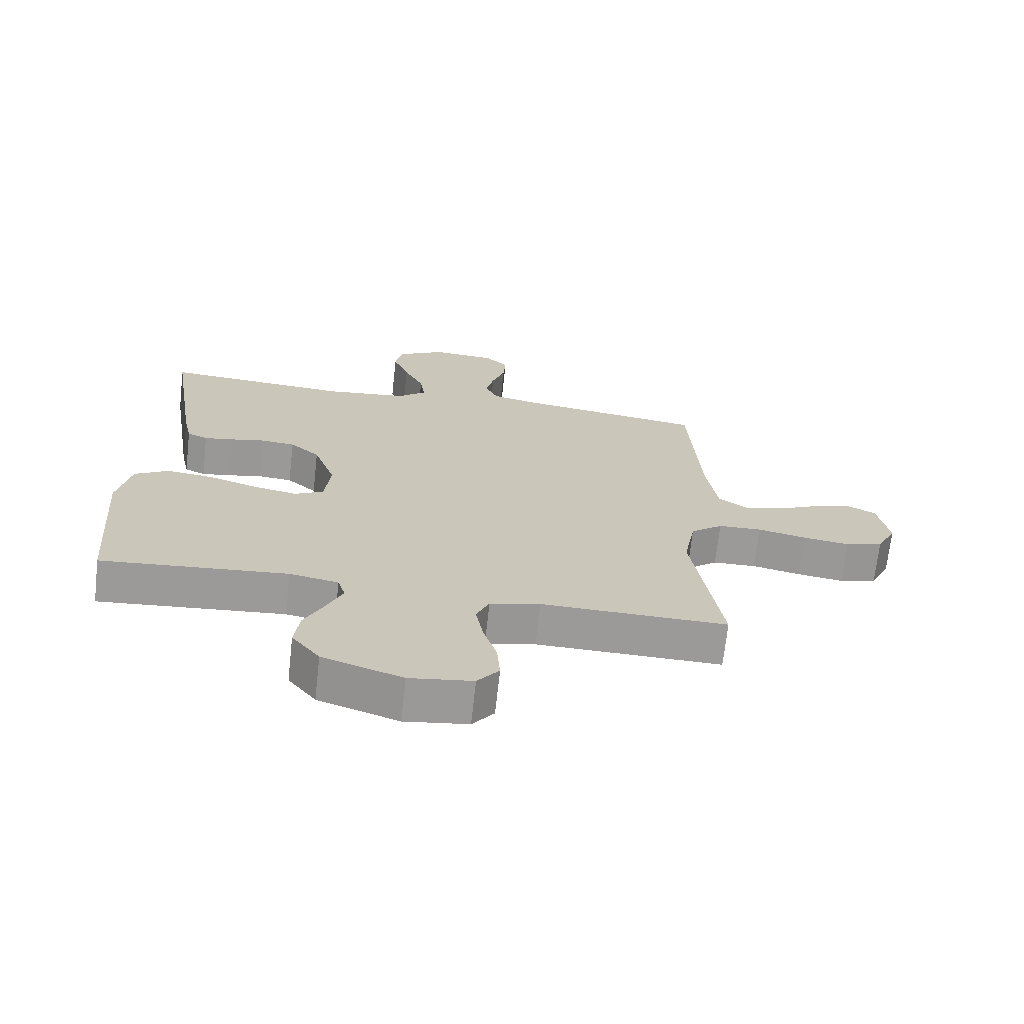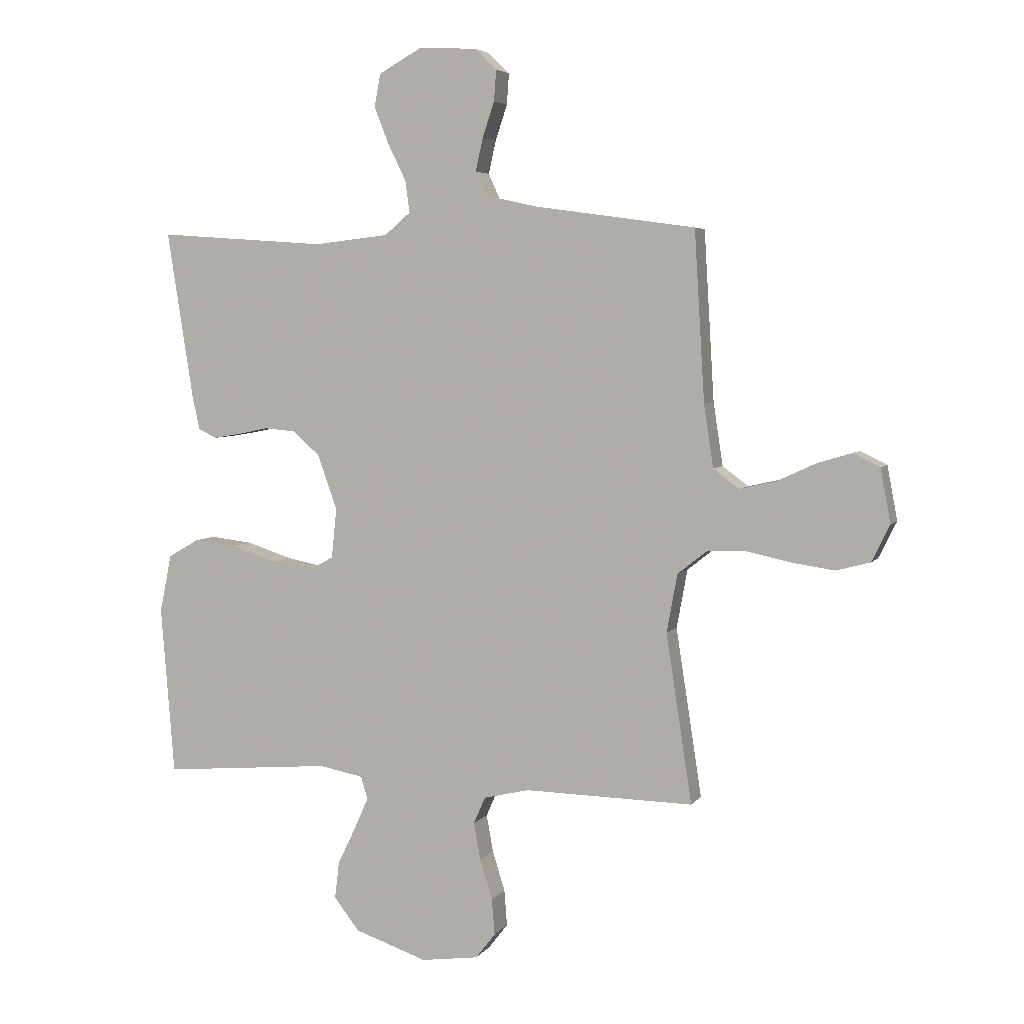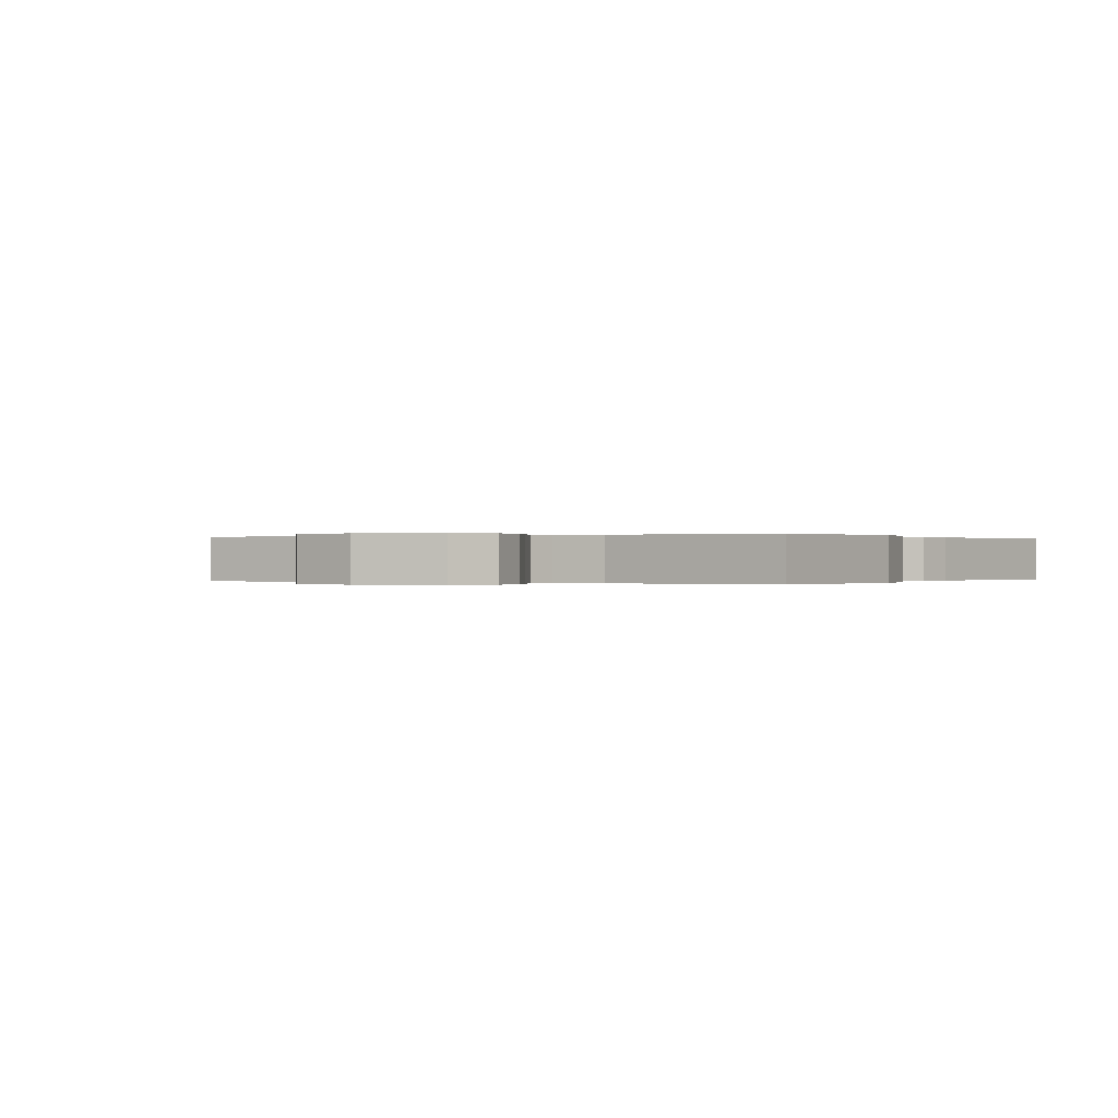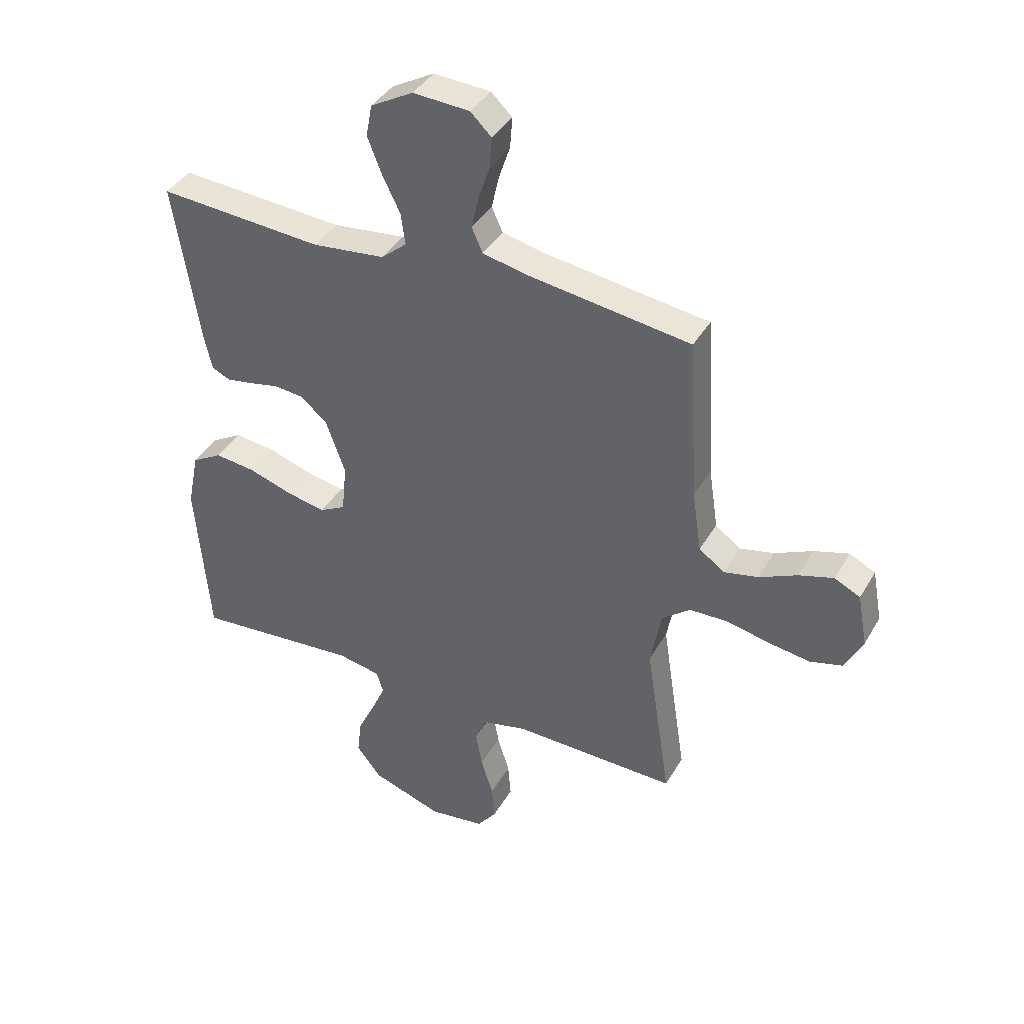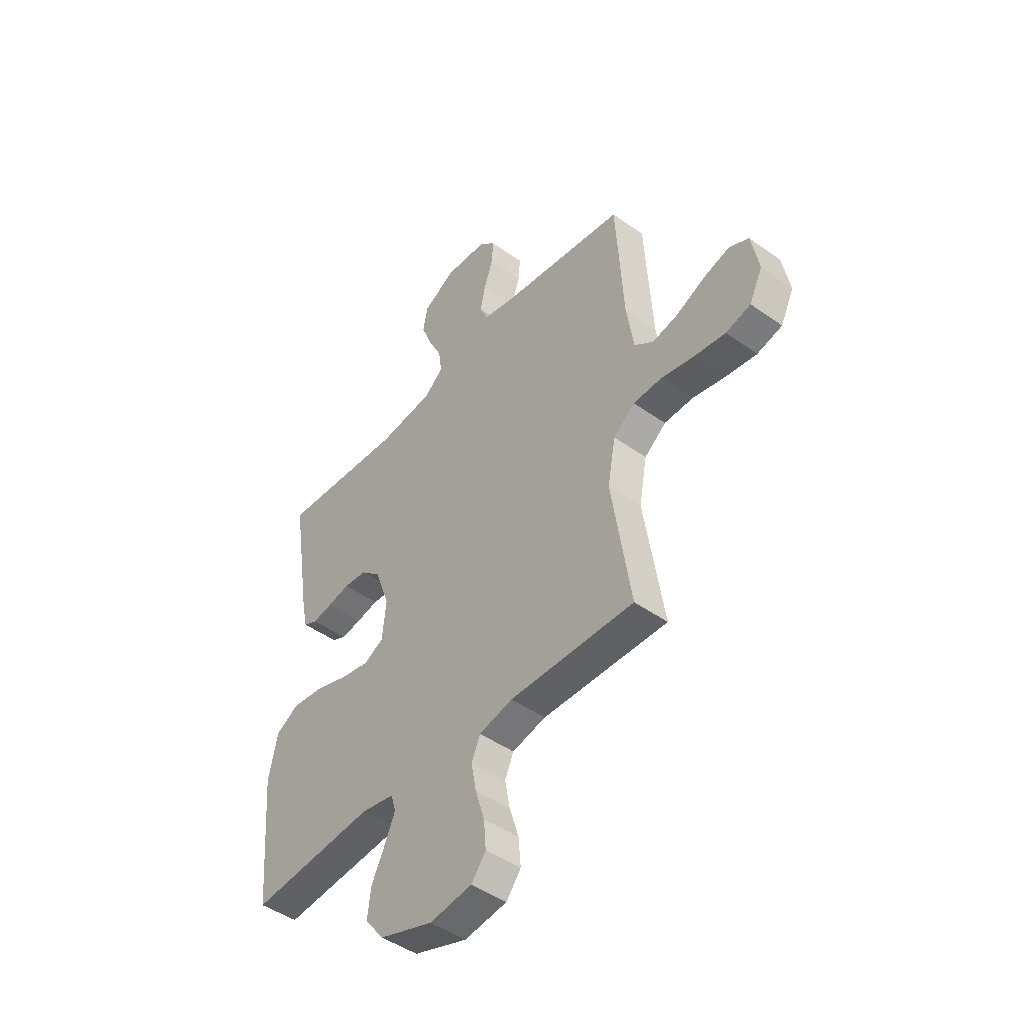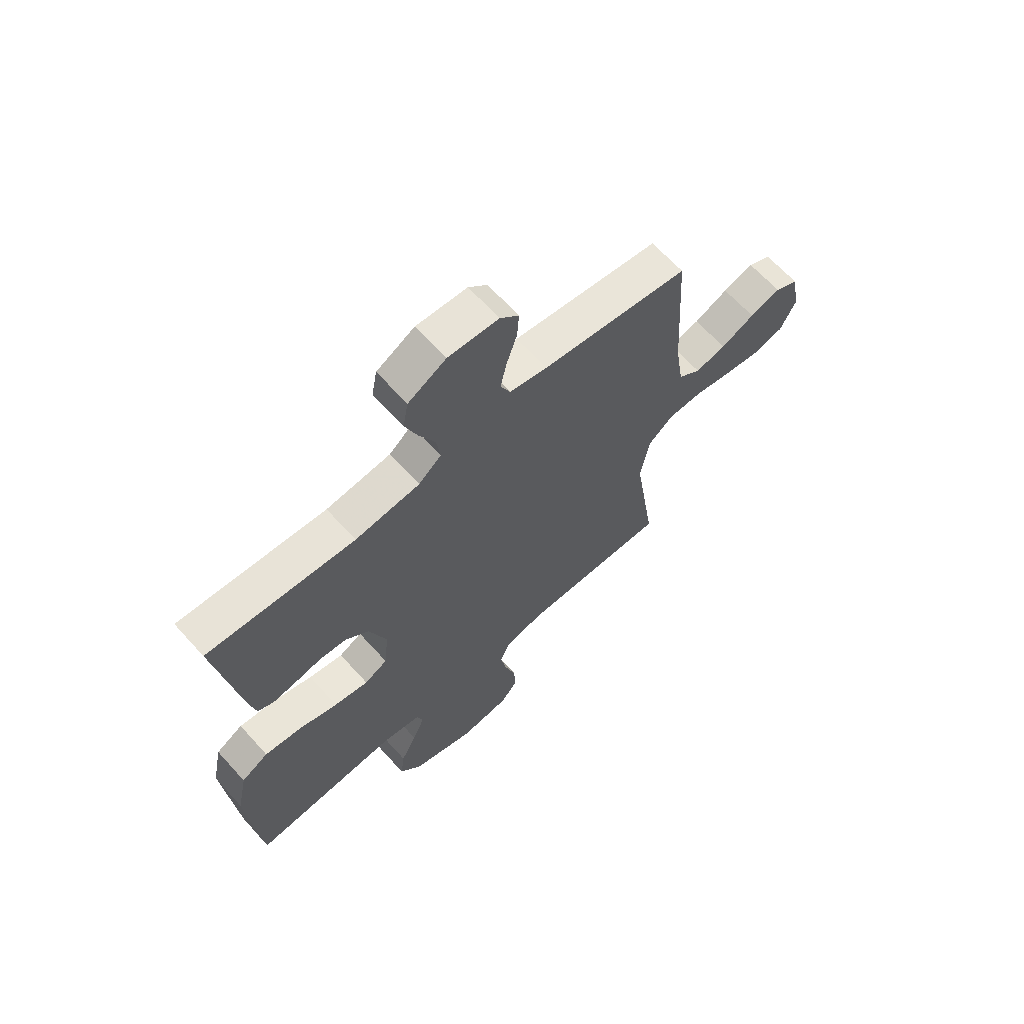
<metadata>
{"format":"obj","ext":"obj","renderer":"f3d","projection":"perspective","resolution":1024,"background":"white","views":[{"elev":-69.4,"azim":-6.3,"up":"+Z"},{"elev":4.7,"azim":18.6,"up":"+Z"},{"elev":-0.0,"azim":-149.3,"up":"+Y"},{"elev":39.5,"azim":27.4,"up":"+Z"},{"elev":-46.2,"azim":50.8,"up":"+Z"},{"elev":65.4,"azim":-42.1,"up":"+Z"}]}
</metadata>
<code>
v 0.5 0.07 -0.5
v 0.2 0.07 -0.494
v 0.119 0.07 -0.513
v 0.098 0.07 -0.561
v 0.11 0.07 -0.627
v 0.132 0.07 -0.698
v 0.137 0.07 -0.762
v 0.102 0.07 -0.807
v 0 0.07 -0.821
v -0.129 0.07 -0.777
v -0.174 0.07 -0.719
v -0.166 0.07 -0.653
v -0.134 0.07 -0.587
v -0.109 0.07 -0.53
v -0.121 0.07 -0.49
v -0.2 0.07 -0.475
v -0.5 0.07 -0.5
v -0.524 0.07 -0.2
v -0.503 0.07 -0.097
v -0.448 0.07 -0.065
v -0.373 0.07 -0.074
v -0.293 0.07 -0.1
v -0.223 0.07 -0.114
v -0.176 0.07 -0.089
v -0.167 0.07 0
v -0.202 0.07 0.098
v -0.25 0.07 0.14
v -0.305 0.07 0.145
v -0.359 0.07 0.134
v -0.407 0.07 0.126
v -0.44 0.07 0.141
v -0.453 0.07 0.2
v -0.5 0.07 0.5
v -0.2 0.07 0.479
v -0.068 0.07 0.494
v -0.022 0.07 0.533
v -0.03 0.07 0.59
v -0.062 0.07 0.655
v -0.088 0.07 0.721
v -0.077 0.07 0.779
v 0 0.07 0.822
v 0.103 0.07 0.816
v 0.141 0.07 0.779
v 0.137 0.07 0.724
v 0.116 0.07 0.661
v 0.103 0.07 0.603
v 0.123 0.07 0.559
v 0.2 0.07 0.542
v 0.5 0.07 0.5
v 0.518 0.07 0.2
v 0.535 0.07 0.088
v 0.581 0.07 0.054
v 0.644 0.07 0.068
v 0.713 0.07 0.1
v 0.776 0.07 0.119
v 0.823 0.07 0.096
v 0.841 0.07 0
v 0.809 0.07 -0.065
v 0.749 0.07 -0.081
v 0.674 0.07 -0.07
v 0.595 0.07 -0.053
v 0.525 0.07 -0.055
v 0.473 0.07 -0.096
v 0.454 0.07 -0.2
v 0.5 0 -0.5
v 0.2 0 -0.494
v 0.119 0 -0.513
v 0.098 0 -0.561
v 0.11 0 -0.627
v 0.132 0 -0.698
v 0.137 0 -0.762
v 0.102 0 -0.807
v 0 0 -0.821
v -0.129 0 -0.777
v -0.174 0 -0.719
v -0.166 0 -0.653
v -0.134 0 -0.587
v -0.109 0 -0.53
v -0.121 0 -0.49
v -0.2 0 -0.475
v -0.5 0 -0.5
v -0.524 0 -0.2
v -0.503 0 -0.097
v -0.448 0 -0.065
v -0.373 0 -0.074
v -0.293 0 -0.1
v -0.223 0 -0.114
v -0.176 0 -0.089
v -0.167 0 0
v -0.202 0 0.098
v -0.25 0 0.14
v -0.305 0 0.145
v -0.359 0 0.134
v -0.407 0 0.126
v -0.44 0 0.141
v -0.453 0 0.2
v -0.5 0 0.5
v -0.2 0 0.479
v -0.068 0 0.494
v -0.022 0 0.533
v -0.03 0 0.59
v -0.062 0 0.655
v -0.088 0 0.721
v -0.077 0 0.779
v 0 0 0.822
v 0.103 0 0.816
v 0.141 0 0.779
v 0.137 0 0.724
v 0.116 0 0.661
v 0.103 0 0.603
v 0.123 0 0.559
v 0.2 0 0.542
v 0.5 0 0.5
v 0.518 0 0.2
v 0.535 0 0.088
v 0.581 0 0.054
v 0.644 0 0.068
v 0.713 0 0.1
v 0.776 0 0.119
v 0.823 0 0.096
v 0.841 0 0
v 0.809 0 -0.065
v 0.749 0 -0.081
v 0.674 0 -0.07
v 0.595 0 -0.053
v 0.525 0 -0.055
v 0.473 0 -0.096
v 0.454 0 -0.2
f 59 60 61
f 58 59 61
f 57 58 61
f 56 57 61
f 55 56 61
f 54 55 61
f 53 54 61
f 52 53 61 62
f 51 52 62 63
f 48 49 50
f 50 51 63
f 48 50 63
f 47 48 63
f 43 44 45
f 42 43 45
f 41 42 45
f 40 41 45
f 39 40 45
f 38 39 45
f 37 38 45
f 36 37 45 46
f 35 36 46 47
f 32 33 34
f 31 32 34
f 30 31 34
f 29 30 34
f 28 29 34
f 27 28 34 35
f 47 63 64
f 35 47 64
f 27 35 64
f 26 27 64
f 20 21 22
f 19 20 22
f 18 19 22
f 17 18 22
f 16 17 22
f 15 16 22 23
f 14 15 23 24
f 11 12 13
f 10 11 13
f 9 10 13
f 8 9 13
f 7 8 13
f 6 7 13
f 5 6 13
f 4 5 13 14
f 14 24 25
f 4 14 25
f 3 4 25
f 64 1 2
f 25 26 64
f 3 25 64
f 2 3 64
f 125 124 123
f 125 123 122
f 125 122 121
f 125 121 120
f 125 120 119
f 125 119 118
f 125 118 117
f 126 125 117 116
f 127 126 116 115
f 114 113 112
f 127 115 114
f 127 114 112
f 127 112 111
f 109 108 107
f 109 107 106
f 109 106 105
f 109 105 104
f 109 104 103
f 109 103 102
f 109 102 101
f 110 109 101 100
f 111 110 100 99
f 98 97 96
f 98 96 95
f 98 95 94
f 98 94 93
f 98 93 92
f 99 98 92 91
f 128 127 111
f 128 111 99
f 128 99 91
f 128 91 90
f 86 85 84
f 86 84 83
f 86 83 82
f 86 82 81
f 86 81 80
f 87 86 80 79
f 88 87 79 78
f 77 76 75
f 77 75 74
f 77 74 73
f 77 73 72
f 77 72 71
f 77 71 70
f 77 70 69
f 78 77 69 68
f 89 88 78
f 89 78 68
f 89 68 67
f 66 65 128
f 128 90 89
f 128 89 67
f 128 67 66
f 1 65 66 2
f 2 66 67 3
f 3 67 68 4
f 4 68 69 5
f 5 69 70 6
f 6 70 71 7
f 7 71 72 8
f 8 72 73 9
f 9 73 74 10
f 10 74 75 11
f 11 75 76 12
f 12 76 77 13
f 13 77 78 14
f 14 78 79 15
f 15 79 80 16
f 16 80 81 17
f 17 81 82 18
f 18 82 83 19
f 19 83 84 20
f 20 84 85 21
f 21 85 86 22
f 22 86 87 23
f 23 87 88 24
f 24 88 89 25
f 25 89 90 26
f 26 90 91 27
f 27 91 92 28
f 28 92 93 29
f 29 93 94 30
f 30 94 95 31
f 31 95 96 32
f 32 96 97 33
f 33 97 98 34
f 34 98 99 35
f 35 99 100 36
f 36 100 101 37
f 37 101 102 38
f 38 102 103 39
f 39 103 104 40
f 40 104 105 41
f 41 105 106 42
f 42 106 107 43
f 43 107 108 44
f 44 108 109 45
f 45 109 110 46
f 46 110 111 47
f 47 111 112 48
f 48 112 113 49
f 49 113 114 50
f 50 114 115 51
f 51 115 116 52
f 52 116 117 53
f 53 117 118 54
f 54 118 119 55
f 55 119 120 56
f 56 120 121 57
f 57 121 122 58
f 58 122 123 59
f 59 123 124 60
f 60 124 125 61
f 61 125 126 62
f 62 126 127 63
f 63 127 128 64
f 64 128 65 1

</code>
